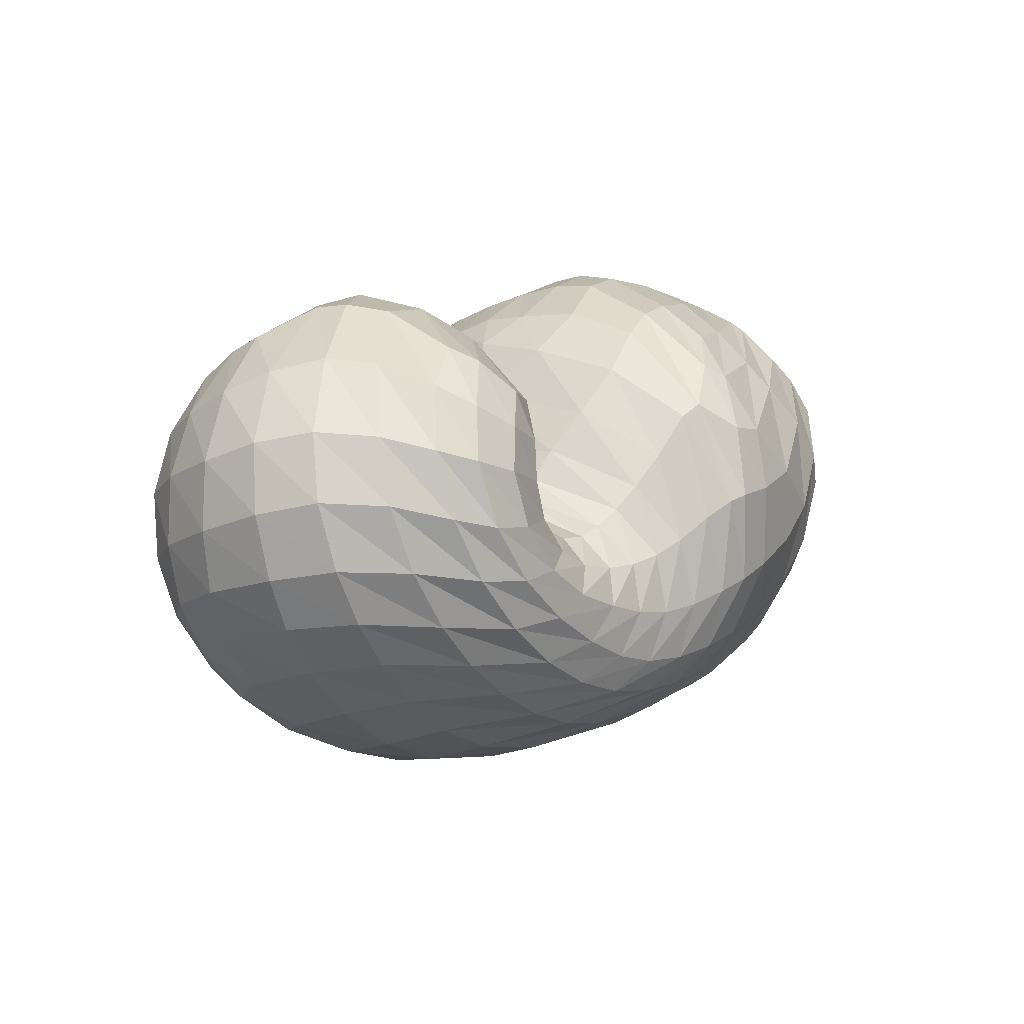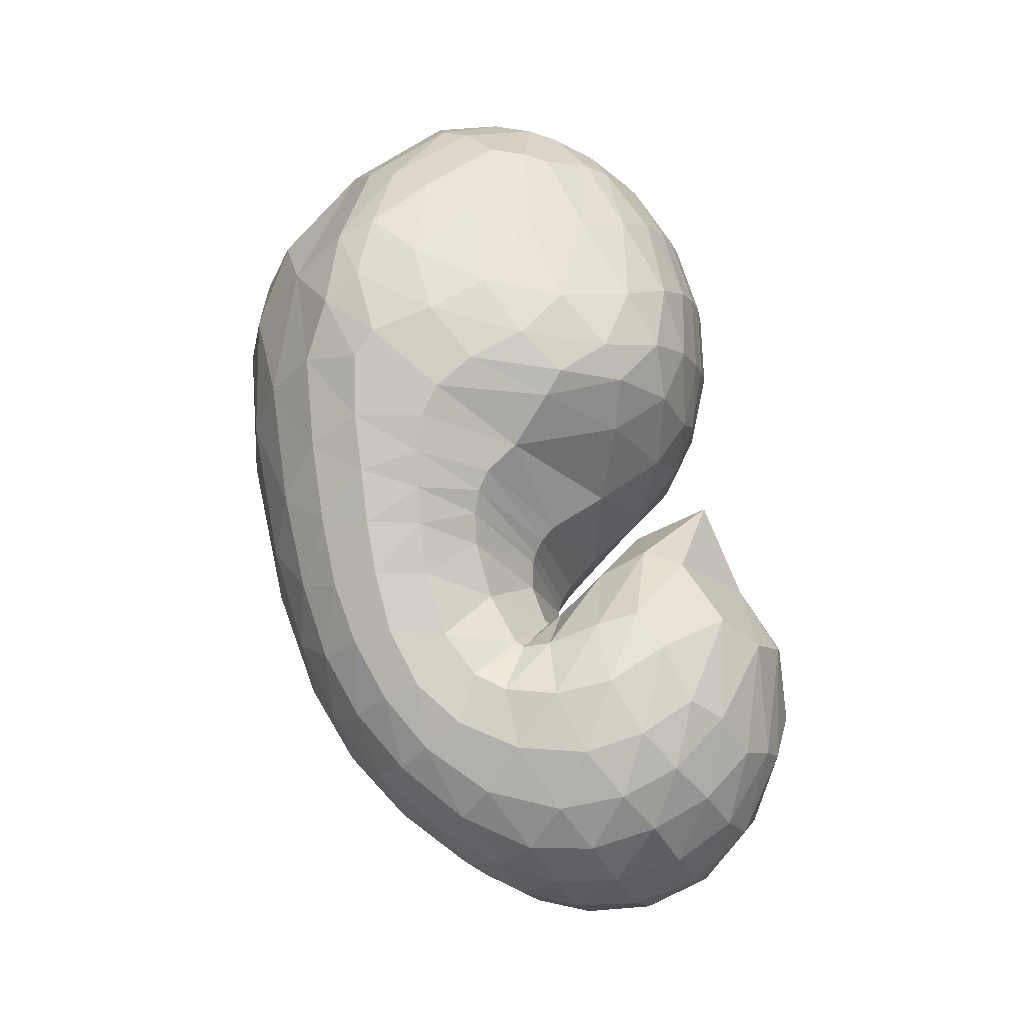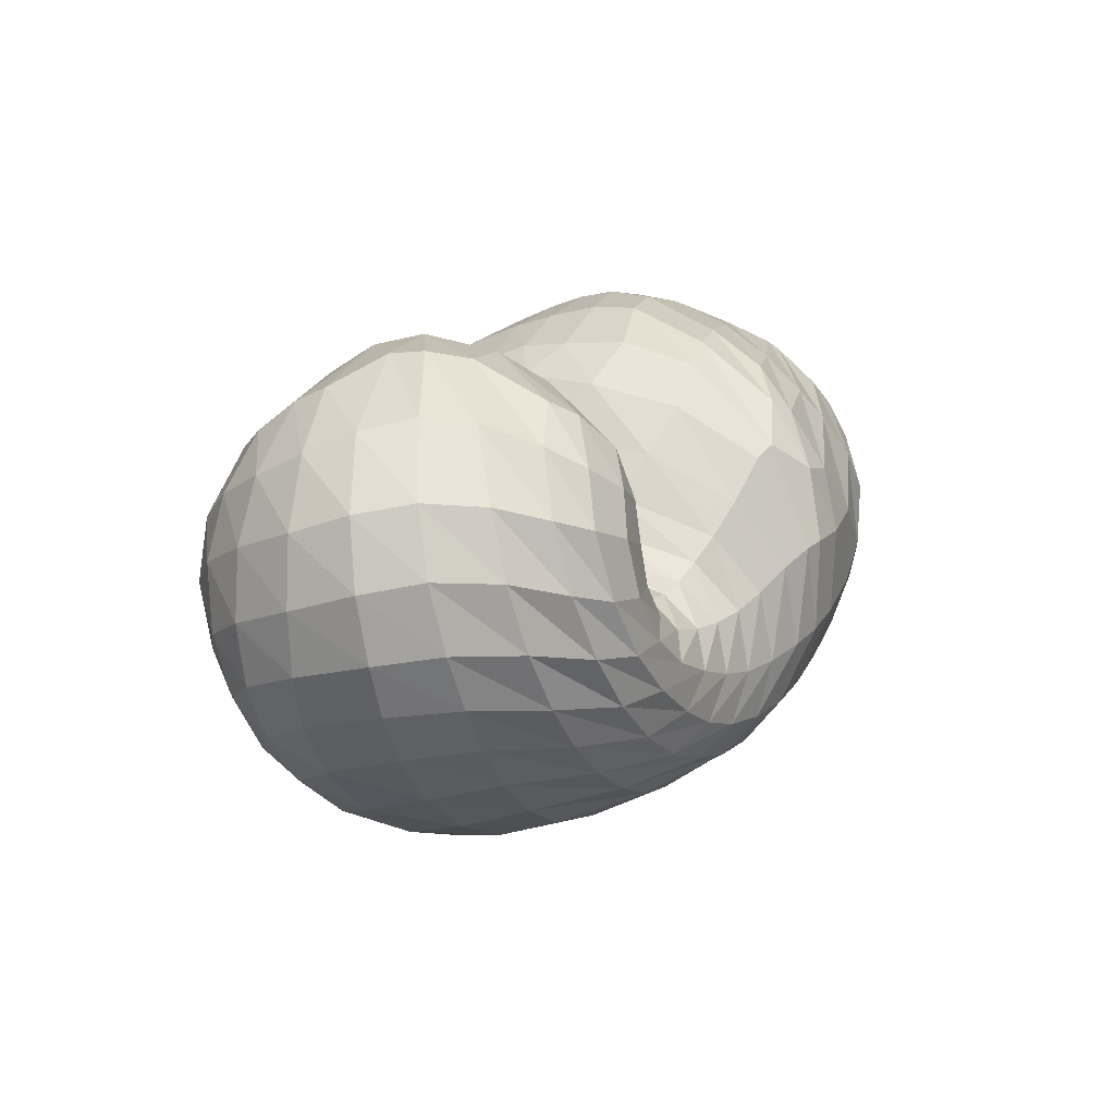
<metadata>
{"format":"obj","ext":"obj","renderer":"f3d","projection":"perspective","resolution":1024,"background":"white","views":[{"elev":3.3,"azim":124.3,"up":"+Y"},{"elev":73.8,"azim":73.8,"up":"+Z"},{"elev":7.0,"azim":114.7,"up":"+Y"}]}
</metadata>
<code>
v 70.26 170.5 133.5
v 98.29 192.1 141.3
v 147 197.1 150.4
v 192.3 180.4 152.4
v 217.7 151.9 136.4
v 235.5 120.4 141.4
v 242.4 113.9 140.3
v 247.7 112.3 142.4
v 248.3 115 145.1
v 229.9 146.9 161.1
v 258.2 177.2 156.1
v 95.88 187.8 153.4
v 148.1 188.9 173.6
v 189.8 167.6 188.4
v 94.72 175.6 175
v 154.6 163.7 206.6
v 180.1 131.1 220.2
v 198.2 109.6 209.5
v 209.4 93.4 206.5
v 225.7 87.84 198.8
v 261.5 91.47 195.8
v 266 102.2 199.4
v 265.5 132.7 205.5
v 92.87 153 195
v 142.4 114.7 223.9
v 82.99 134.3 196.9
v 105.7 83.97 213
v 149.1 73.16 222.7
v 174.7 59.51 215.8
v 210.3 53.68 209.2
v 248 51.18 203
v 284.1 65.29 201.5
v 306.2 102.6 207.4
v 299.1 141.5 204
v 62.98 121.1 179.6
v 109 53.59 191.6
v 188.6 28.69 189.6
v 245.7 27.59 185.1
v 290.8 42.77 185.4
v 328.8 76.87 186
v 334.8 118.7 190
v 318.2 157.6 181.8
v 49.24 118.1 151.4
v 71.3 60.56 139.3
v 117.1 29.33 145.7
v 212.7 16.75 152.3
v 276.9 26.42 153.1
v 323.6 54.86 156.3
v 348.7 88.31 152.2
v 351.9 130.9 151
v 319.3 171.2 157.4
v 48.97 123.6 112.8
v 85.35 61.65 98.53
v 122.9 36.39 101.6
v 220.7 23.63 113.1
v 280.2 38.38 108.9
v 319.7 65.36 105
v 342.5 96.83 105.1
v 343.6 140.4 113.2
v 303.3 181.8 132.2
v 70.09 131.7 81.01
v 102.2 81.79 68.6
v 128.9 53.26 78.6
v 190.7 47.42 70.07
v 232.2 49.14 70.53
v 271.6 63.33 72.4
v 308.2 92.95 73.64
v 321.9 134.6 81.37
v 299.4 167.4 93.26
v 89.99 145.2 67.61
v 124.6 109.3 51.62
v 162 89.85 49.44
v 188.4 81.55 52.44
v 215.3 75.84 60.22
v 243.3 80.13 64.63
v 278.2 94.71 66.1
v 297.7 127.6 68.56
v 279.7 153 80.01
v 105.9 165.9 75.52
v 164.8 139.2 51.5
v 109.6 180.7 92
v 162.7 173.5 75.95
v 190.1 148.5 61.81
v 206.8 130.2 68.74
v 222.4 111.8 76.62
v 238.5 103 80.71
v 257.1 106.3 82.55
v 264.1 120.5 84.13
v 245.8 146.7 102.5
v 104.2 191.1 119.6
v 150.1 197.1 123.2
v 189.9 182 115.9
v 82.53 184.6 137.3
v 81.14 181.8 146.1
v 79.65 174.4 160.3
v 73.75 161.9 171.1
v 67.6 153.3 171.4
v 57.57 142.8 162.4
v 49.21 139.3 141.5
v 50.59 142 116.8
v 63.78 149.5 95.91
v 78.28 161.1 88.67
v 88.14 173.9 95.59
v 90.39 182.1 108.9
v 85.97 185.5 126.1
v 121.6 197 147.7
v 95.6 189.9 146.8
v 98.02 191.9 133.3
v 122.8 197.8 138.3
v 171.8 190.4 151.4
v 120.4 194.5 155.9
v 147.2 193.7 161.6
v 147.6 198.9 138.6
v 169.9 193.7 135.6
v 204.6 171 146.3
v 173 186.8 164.5
v 194.3 175.6 165.1
v 193 181.3 136.5
v 228.9 130.7 140.8
v 206.2 161.1 168
v 215.3 137 174.8
v 214.7 145.8 96.03
v 224.4 132 102.7
v 206 168.3 120.6
v 239.7 115.9 140.7
v 222.1 116.9 179.6
v 225.5 111.6 179.1
v 231.3 121.9 105.8
v 236.9 115.1 106.4
v 243.7 113.1 140.5
v 229.3 108.1 177.1
v 231.7 106.6 175.9
v 241 112.1 106.4
v 245.5 111 107.1
v 248.9 112.9 143.7
v 239.6 104 173.5
v 252.7 104.9 173.7
v 249.7 111.9 108.7
v 251.9 114.4 110.5
v 236.9 132.2 152.9
v 254 105.8 174.3
v 252.7 110.6 176.8
v 251.7 116.4 111.2
v 243.9 132.5 116.7
v 225.8 173.4 160.6
v 244.3 127.3 181.4
v 241 144.3 184.5
v 232.2 151 133.9
v 249.4 155.5 186.5
v 272.7 162.6 189.5
v 282.7 173.7 177.3
v 283.2 182.8 161.1
v 280.5 186.4 144.5
v 275.8 181.1 121.5
v 262.5 171.3 110.1
v 240.2 162.5 123.3
v 119.4 190.8 164
v 92.59 182.8 160.5
v 173.2 180.6 181.8
v 119.4 183.8 176.7
v 151.1 179.3 190.5
v 173.7 168.9 200.2
v 185.4 151.4 208.7
v 198.4 146.2 196.9
v 121.7 172.6 191.7
v 91.82 168 181.7
v 173.7 149.2 215.2
v 123.3 156.3 204.9
v 153.1 139.5 219.2
v 186.4 124.3 217.3
v 164.4 121.7 224.5
v 168.7 102.5 225.2
v 204.2 98.04 208.5
v 174.5 88.92 223
v 182.3 81.45 220.2
v 216 90.15 203.1
v 193.1 76.4 216.6
v 204.5 73.27 213
v 243.5 87.66 194.1
v 216 70.71 209.4
v 232.1 68.09 205.4
v 264.3 93.55 196.9
v 253.7 68.69 202.6
v 269.6 74.52 202.5
v 265.3 119 204
v 277.9 83.02 204
v 284.8 98.68 207.8
v 286.2 117 210.6
v 279.3 137.8 206.8
v 120.1 137 213.1
v 87.83 145.2 196.1
v 110.2 120.8 213.9
v 122.7 94.84 220.5
v 147.5 94.18 225.5
v 94.91 107.2 208.2
v 69.78 127.9 186.4
v 125.3 73.73 218.5
v 83.49 97.42 199.3
v 105.4 71.65 207.5
v 155.5 64.94 219.9
v 130.4 60.54 213.9
v 193.1 56.49 212.6
v 147.6 48.8 208.1
v 177.6 42.8 205.2
v 227.7 51.76 206.1
v 203.4 39.21 201.9
v 226 37.33 198.9
v 268 55.3 201.2
v 246.9 38.78 197.2
v 267.9 43.47 196
v 298.1 81.78 203.9
v 288.2 52.3 195.2
v 308.1 68.08 195.5
v 305.7 122.3 208.2
v 320.7 89.47 198
v 323 110.7 201
v 318.8 130.5 200.5
v 306.2 151.2 194.6
v 75.45 89.65 186.9
v 53.57 121.7 163.2
v 148.3 34.59 190.5
v 67.77 84.73 170.4
v 83.87 53.15 160
v 113.4 35.4 167.9
v 220.3 26.63 187.2
v 154.1 24.3 170.6
v 201.5 19.77 171.4
v 268.6 32.85 184.7
v 236.8 20.16 170.7
v 263.6 24.53 170.1
v 312.8 58.02 185.6
v 288 33.89 171.5
v 311.2 48.31 173.1
v 335.2 96.74 188.5
v 329.8 65.49 173.2
v 340.7 82.73 173.1
v 329.6 139 187.2
v 346 102.6 173.2
v 345.5 125.1 172.3
v 338.1 145.8 170.3
v 318.3 166.5 168.8
v 58.61 85.93 146.5
v 46.4 124.8 129.8
v 90.43 42.36 144.4
v 56.4 90.07 123.7
v 75.55 59.05 121.1
v 161.4 20.02 149
v 96.76 41.06 119.5
v 120.5 30.74 120.3
v 249.5 19.29 152.5
v 166.6 21.24 126.9
v 220.8 18.68 130.9
v 301.8 38.68 155.3
v 257.1 23.03 130.9
v 283.8 32.07 130.7
v 339.3 71.69 154.7
v 307.6 45.61 130.7
v 327.4 61.65 129
v 353.6 108.5 150.8
v 341.1 77.16 126.8
v 349.8 93.5 126.2
v 340.7 152.8 152.9
v 354.3 114.5 127.9
v 350.9 136.9 131.2
v 336.4 159.4 137.2
v 305.2 181 143.5
v 62.4 93.74 103.5
v 56.72 130.5 98.14
v 103.3 46.13 98.39
v 74.93 98.62 84.02
v 94.85 69.26 81.37
v 167.1 25.77 110.4
v 108.5 53.76 84.86
v 125 42.17 91.69
v 255.3 29.03 110.9
v 164.5 33.38 95.89
v 208.9 33.11 91.61
v 301.6 51.03 106.9
v 237 37.05 87.66
v 258.8 43.27 86.07
v 332.7 79.59 104.2
v 279.2 52.39 85.58
v 297.9 64.09 85.26
v 347.5 118.5 108.3
v 313.6 78.02 85.33
v 326.9 96.1 86.77
v 327.6 163.7 121.4
v 334.4 117.4 90.2
v 332.8 138.9 95.69
v 320.6 161.9 106.2
v 297.2 179.5 119.1
v 87.2 106.6 69.46
v 79.08 139.8 73.97
v 113.7 61.49 76.02
v 97.49 117 60.24
v 110.9 95.29 58.7
v 160.8 48.32 75.5
v 123.6 78.85 61.59
v 140.9 69.86 62.05
v 212.5 47.24 69.2
v 166.5 64.46 59.62
v 186.2 60.95 59.13
v 251.9 54.35 71.9
v 203.8 58.77 61.05
v 220.6 58.92 63.71
v 291 76.19 72.57
v 237.1 62.3 65.52
v 254.6 68.93 66.22
v 319.4 112.9 76.47
v 274.1 78.76 66.47
v 292.4 92.13 67.19
v 313.7 155.1 88.22
v 306.1 110 69.1
v 311.6 131.2 72.8
v 305.7 148.6 77.48
v 291.1 163 86.98
v 107.1 128 56.36
v 97.13 157.4 71.66
v 142.6 97.56 50.03
v 119.7 141 57.29
v 145.8 123.3 48.7
v 176.4 85.15 50.12
v 166.9 118.1 46.27
v 181.4 116 47.26
v 202.1 77.63 56.55
v 188 114 49.37
v 197 108.3 54.2
v 228.7 76.9 62.89
v 207 100.8 59.31
v 216.6 95.79 63.41
v 261.4 85.46 65.57
v 226.8 93.2 66.76
v 238.5 92.62 69.21
v 292.1 109.6 66.82
v 252.4 94.4 70.55
v 265.5 100.1 71.02
v 292.1 141.8 72.17
v 277.1 111.3 70.69
v 280.3 123.8 71.47
v 275.3 137 75.52
v 259.1 150.1 89.78
v 133.8 154.4 62.33
v 107.4 177.5 88.2
v 140.1 164.1 68.88
v 169.8 158.8 62.15
v 178.1 140.1 52.44
v 139.9 176.2 81.62
v 103.3 187.2 109.5
v 177.4 162.5 66.37
v 134 187.3 99.99
v 159.8 185.6 94.4
v 196.7 144.4 64.33
v 175.9 181.9 92.44
v 188.8 174.7 90.98
v 215 119.6 72.95
v 202.5 161 90.77
v 230.1 106.1 79.1
v 248.2 102.8 81.83
v 263.3 113.3 82.92
v 257.2 135.2 89.95
v 125.8 195.4 122.4
v 169.6 193.3 120.4
g foo
f 93 1 94
f 94 12 107
f 107 2 93
f 93 94 107
f 106 2 107
f 107 12 111
f 111 3 106
f 106 107 111
f 12 157 111
f 13 112 157
f 3 111 112
f 112 111 157
f 110 3 112
f 112 13 116
f 116 4 110
f 110 112 116
f 13 159 116
f 14 117 159
f 4 116 117
f 117 116 159
f 115 4 117
f 117 14 120
f 120 5 115
f 115 117 120
f 5 120 121
f 14 164 120
f 18 121 164
f 121 120 164
f 14 163 164
f 17 170 163
f 18 164 170
f 164 163 170
f 119 5 121
f 121 18 126
f 126 6 119
f 119 121 126
f 18 173 126
f 19 127 173
f 6 126 127
f 127 126 173
f 125 6 127
f 127 19 131
f 131 7 125
f 125 127 131
f 19 176 131
f 20 132 176
f 7 131 132
f 132 131 176
f 130 7 132
f 132 20 136
f 136 8 130
f 130 132 136
f 20 179 136
f 21 137 179
f 8 136 137
f 137 136 179
f 135 8 137
f 137 21 141
f 141 9 135
f 135 137 141
f 21 182 141
f 22 142 182
f 9 141 142
f 142 141 182
f 140 9 142
f 142 22 146
f 146 10 140
f 140 142 146
f 22 185 146
f 23 147 185
f 10 146 147
f 147 146 185
f 145 10 147
f 147 23 149
f 149 11 145
f 145 147 149
f 94 1 95
f 95 15 158
f 158 12 94
f 94 95 158
f 157 12 158
f 158 15 160
f 160 13 157
f 157 158 160
f 15 165 160
f 16 161 165
f 13 160 161
f 161 160 165
f 159 13 161
f 161 16 162
f 162 14 159
f 159 161 162
f 16 167 162
f 17 163 167
f 14 162 163
f 163 162 167
f 95 1 96
f 96 24 166
f 166 15 95
f 95 96 166
f 165 15 166
f 166 24 168
f 168 16 165
f 165 166 168
f 24 190 168
f 25 169 190
f 16 168 169
f 169 168 190
f 167 16 169
f 169 25 171
f 171 17 167
f 167 169 171
f 17 171 172
f 25 194 171
f 28 172 194
f 172 171 194
f 25 193 194
f 27 197 193
f 28 194 197
f 194 193 197
f 170 17 172
f 172 28 174
f 174 18 170
f 170 172 174
f 28 200 174
f 29 175 200
f 18 174 175
f 175 174 200
f 173 18 175
f 175 29 177
f 177 19 173
f 173 175 177
f 29 202 177
f 30 178 202
f 19 177 178
f 178 177 202
f 176 19 178
f 178 30 180
f 180 20 176
f 176 178 180
f 30 205 180
f 31 181 205
f 20 180 181
f 181 180 205
f 179 20 181
f 181 31 183
f 183 21 179
f 179 181 183
f 31 208 183
f 32 184 208
f 21 183 184
f 184 183 208
f 182 21 184
f 184 32 186
f 186 22 182
f 182 184 186
f 32 211 186
f 33 187 211
f 22 186 187
f 187 186 211
f 185 22 187
f 187 33 188
f 188 23 185
f 185 187 188
f 33 214 188
f 34 189 214
f 23 188 189
f 189 188 214
f 23 189 149
f 34 150 189
f 11 149 150
f 150 149 189
f 96 1 97
f 97 26 191
f 191 24 96
f 96 97 191
f 190 24 191
f 191 26 192
f 192 25 190
f 190 191 192
f 26 195 192
f 27 193 195
f 25 192 193
f 193 192 195
f 97 1 98
f 98 35 196
f 196 26 97
f 97 98 196
f 195 26 196
f 196 35 198
f 198 27 195
f 195 196 198
f 35 219 198
f 36 199 219
f 27 198 199
f 199 198 219
f 197 27 199
f 199 36 201
f 201 28 197
f 197 199 201
f 200 28 201
f 201 36 203
f 203 29 200
f 200 201 203
f 36 221 203
f 37 204 221
f 29 203 204
f 204 203 221
f 202 29 204
f 204 37 206
f 206 30 202
f 202 204 206
f 37 225 206
f 38 207 225
f 30 206 207
f 207 206 225
f 205 30 207
f 207 38 209
f 209 31 205
f 205 207 209
f 38 228 209
f 39 210 228
f 31 209 210
f 210 209 228
f 208 31 210
f 210 39 212
f 212 32 208
f 208 210 212
f 39 231 212
f 40 213 231
f 32 212 213
f 213 212 231
f 211 32 213
f 213 40 215
f 215 33 211
f 211 213 215
f 40 234 215
f 41 216 234
f 33 215 216
f 216 215 234
f 214 33 216
f 216 41 217
f 217 34 214
f 214 216 217
f 41 237 217
f 42 218 237
f 34 217 218
f 218 217 237
f 34 218 150
f 42 151 218
f 11 150 151
f 151 150 218
f 98 1 99
f 99 43 220
f 220 35 98
f 98 99 220
f 219 35 220
f 220 43 222
f 222 36 219
f 219 220 222
f 43 242 222
f 44 223 242
f 36 222 223
f 223 222 242
f 44 244 223
f 45 224 244
f 36 223 224
f 224 223 244
f 221 36 224
f 224 45 226
f 226 37 221
f 221 224 226
f 45 247 226
f 46 227 247
f 37 226 227
f 227 226 247
f 225 37 227
f 227 46 229
f 229 38 225
f 225 227 229
f 46 250 229
f 47 230 250
f 38 229 230
f 230 229 250
f 228 38 230
f 230 47 232
f 232 39 228
f 228 230 232
f 47 253 232
f 48 233 253
f 39 232 233
f 233 232 253
f 231 39 233
f 233 48 235
f 235 40 231
f 231 233 235
f 48 256 235
f 49 236 256
f 40 235 236
f 236 235 256
f 234 40 236
f 236 49 238
f 238 41 234
f 234 236 238
f 49 259 238
f 50 239 259
f 41 238 239
f 239 238 259
f 237 41 239
f 239 50 240
f 240 42 237
f 237 239 240
f 50 262 240
f 51 241 262
f 42 240 241
f 241 240 262
f 42 241 151
f 51 152 241
f 11 151 152
f 152 151 241
f 99 1 100
f 100 52 243
f 243 43 99
f 99 100 243
f 242 43 243
f 243 52 245
f 245 44 242
f 242 243 245
f 52 267 245
f 53 246 267
f 44 245 246
f 246 245 267
f 244 44 246
f 246 53 248
f 248 45 244
f 244 246 248
f 53 269 248
f 54 249 269
f 45 248 249
f 249 248 269
f 247 45 249
f 249 54 251
f 251 46 247
f 247 249 251
f 54 272 251
f 55 252 272
f 46 251 252
f 252 251 272
f 250 46 252
f 252 55 254
f 254 47 250
f 250 252 254
f 55 275 254
f 56 255 275
f 47 254 255
f 255 254 275
f 253 47 255
f 255 56 257
f 257 48 253
f 253 255 257
f 56 278 257
f 57 258 278
f 48 257 258
f 258 257 278
f 256 48 258
f 258 57 260
f 260 49 256
f 256 258 260
f 57 281 260
f 58 261 281
f 49 260 261
f 261 260 281
f 259 49 261
f 261 58 263
f 263 50 259
f 259 261 263
f 58 284 263
f 59 264 284
f 50 263 264
f 264 263 284
f 262 50 264
f 264 59 265
f 265 51 262
f 262 264 265
f 59 287 265
f 60 266 287
f 51 265 266
f 266 265 287
f 51 266 152
f 60 153 266
f 11 152 153
f 153 152 266
f 100 1 101
f 101 61 268
f 268 52 100
f 100 101 268
f 267 52 268
f 268 61 270
f 270 53 267
f 267 268 270
f 61 292 270
f 62 271 292
f 53 270 271
f 271 270 292
f 269 53 271
f 271 62 273
f 273 54 269
f 269 271 273
f 62 294 273
f 63 274 294
f 54 273 274
f 274 273 294
f 272 54 274
f 274 63 276
f 276 55 272
f 272 274 276
f 63 297 276
f 64 277 297
f 55 276 277
f 277 276 297
f 275 55 277
f 277 64 279
f 279 56 275
f 275 277 279
f 64 300 279
f 65 280 300
f 56 279 280
f 280 279 300
f 278 56 280
f 280 65 282
f 282 57 278
f 278 280 282
f 65 303 282
f 66 283 303
f 57 282 283
f 283 282 303
f 281 57 283
f 283 66 285
f 285 58 281
f 281 283 285
f 66 306 285
f 67 286 306
f 58 285 286
f 286 285 306
f 284 58 286
f 286 67 288
f 288 59 284
f 284 286 288
f 67 309 288
f 68 289 309
f 59 288 289
f 289 288 309
f 287 59 289
f 289 68 290
f 290 60 287
f 287 289 290
f 68 312 290
f 69 291 312
f 60 290 291
f 291 290 312
f 60 291 153
f 69 154 291
f 11 153 154
f 154 153 291
f 101 1 102
f 102 70 293
f 293 61 101
f 101 102 293
f 292 61 293
f 293 70 295
f 295 62 292
f 292 293 295
f 70 317 295
f 71 296 317
f 62 295 296
f 296 295 317
f 294 62 296
f 296 71 298
f 298 63 294
f 294 296 298
f 71 319 298
f 72 299 319
f 63 298 299
f 299 298 319
f 297 63 299
f 299 72 301
f 301 64 297
f 297 299 301
f 72 322 301
f 73 302 322
f 64 301 302
f 302 301 322
f 300 64 302
f 302 73 304
f 304 65 300
f 300 302 304
f 73 325 304
f 74 305 325
f 65 304 305
f 305 304 325
f 303 65 305
f 305 74 307
f 307 66 303
f 303 305 307
f 74 328 307
f 75 308 328
f 66 307 308
f 308 307 328
f 306 66 308
f 308 75 310
f 310 67 306
f 306 308 310
f 75 331 310
f 76 311 331
f 67 310 311
f 311 310 331
f 309 67 311
f 311 76 313
f 313 68 309
f 309 311 313
f 76 334 313
f 77 314 334
f 68 313 314
f 314 313 334
f 312 68 314
f 314 77 315
f 315 69 312
f 312 314 315
f 77 337 315
f 78 316 337
f 69 315 316
f 316 315 337
f 69 316 154
f 78 155 316
f 11 154 155
f 155 154 316
f 102 1 103
f 103 79 318
f 318 70 102
f 102 103 318
f 317 70 318
f 318 79 320
f 320 71 317
f 317 318 320
f 79 342 320
f 80 321 342
f 71 320 321
f 321 320 342
f 319 71 321
f 321 80 323
f 323 72 319
f 319 321 323
f 72 323 324
f 80 346 323
f 83 324 346
f 324 323 346
f 80 345 346
f 82 349 345
f 83 346 349
f 346 345 349
f 322 72 324
f 324 83 326
f 326 73 322
f 322 324 326
f 83 352 326
f 84 327 352
f 73 326 327
f 327 326 352
f 325 73 327
f 327 84 329
f 329 74 325
f 325 327 329
f 84 355 329
f 85 330 355
f 74 329 330
f 330 329 355
f 328 74 330
f 330 85 332
f 332 75 328
f 328 330 332
f 85 357 332
f 86 333 357
f 75 332 333
f 333 332 357
f 331 75 333
f 333 86 335
f 335 76 331
f 331 333 335
f 86 358 335
f 87 336 358
f 76 335 336
f 336 335 358
f 334 76 336
f 336 87 338
f 338 77 334
f 334 336 338
f 87 359 338
f 88 339 359
f 77 338 339
f 339 338 359
f 337 77 339
f 339 88 340
f 340 78 337
f 337 339 340
f 88 360 340
f 89 341 360
f 78 340 341
f 341 340 360
f 78 341 155
f 89 156 341
f 11 155 156
f 156 155 341
f 103 1 104
f 104 81 343
f 343 79 103
f 103 104 343
f 342 79 343
f 343 81 344
f 344 80 342
f 342 343 344
f 81 347 344
f 82 345 347
f 80 344 345
f 345 344 347
f 104 1 105
f 105 90 348
f 348 81 104
f 104 105 348
f 347 81 348
f 348 90 350
f 350 82 347
f 347 348 350
f 90 361 350
f 91 351 361
f 82 350 351
f 351 350 361
f 349 82 351
f 351 91 353
f 353 83 349
f 349 351 353
f 91 362 353
f 92 354 362
f 83 353 354
f 354 353 362
f 352 83 354
f 354 92 356
f 356 84 352
f 352 354 356
f 84 356 122
f 92 124 356
f 5 122 124
f 124 122 356
f 92 118 124
f 4 115 118
f 5 124 115
f 118 115 124
f 355 84 122
f 122 5 123
f 123 85 355
f 122 123 355
f 5 119 123
f 6 128 119
f 85 123 128
f 123 119 128
f 357 85 128
f 128 6 129
f 129 86 357
f 128 129 357
f 6 125 129
f 7 133 125
f 86 129 133
f 129 125 133
f 358 86 133
f 133 7 134
f 134 87 358
f 133 134 358
f 7 130 134
f 8 138 130
f 87 134 138
f 134 130 138
f 359 87 138
f 138 8 139
f 139 88 359
f 138 139 359
f 8 135 139
f 9 143 135
f 88 139 143
f 139 135 143
f 360 88 143
f 143 9 144
f 144 89 360
f 143 144 360
f 9 140 144
f 10 148 140
f 89 144 148
f 144 140 148
f 89 148 156
f 10 145 148
f 11 156 145
f 148 145 156
f 1 93 105
f 2 108 93
f 90 105 108
f 105 93 108
f 361 90 108
f 108 2 109
f 109 91 361
f 108 109 361
f 2 106 109
f 3 113 106
f 91 109 113
f 109 106 113
f 362 91 113
f 113 3 114
f 114 92 362
f 113 114 362
f 3 110 114
f 4 118 110
f 92 114 118
f 114 110 118
g

</code>
